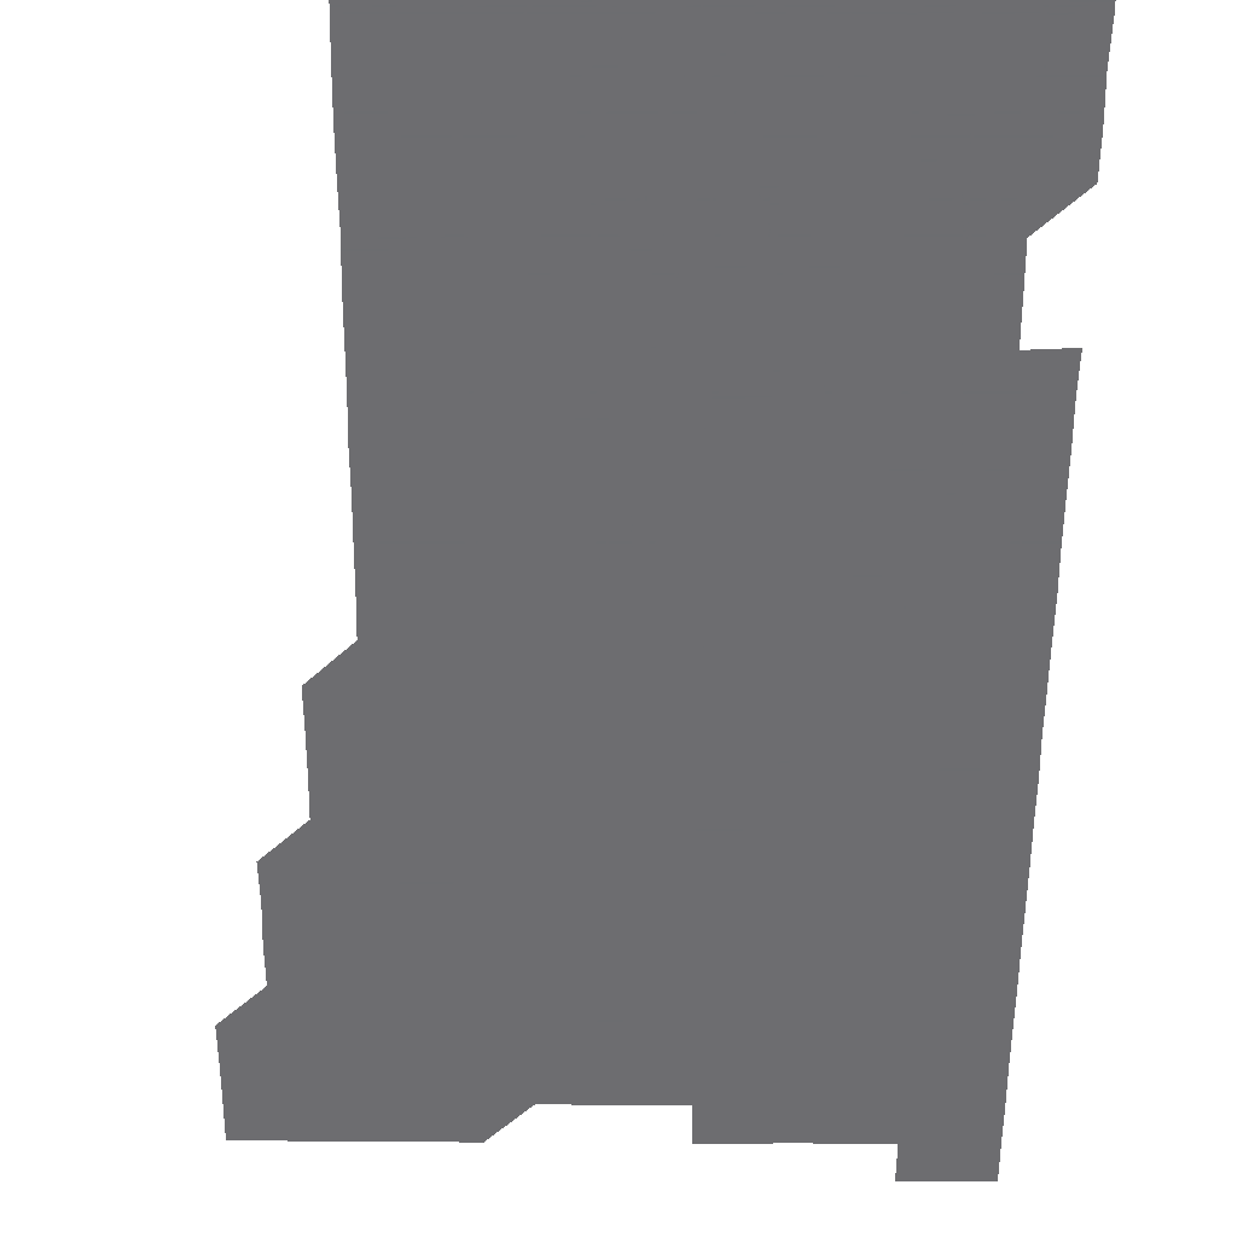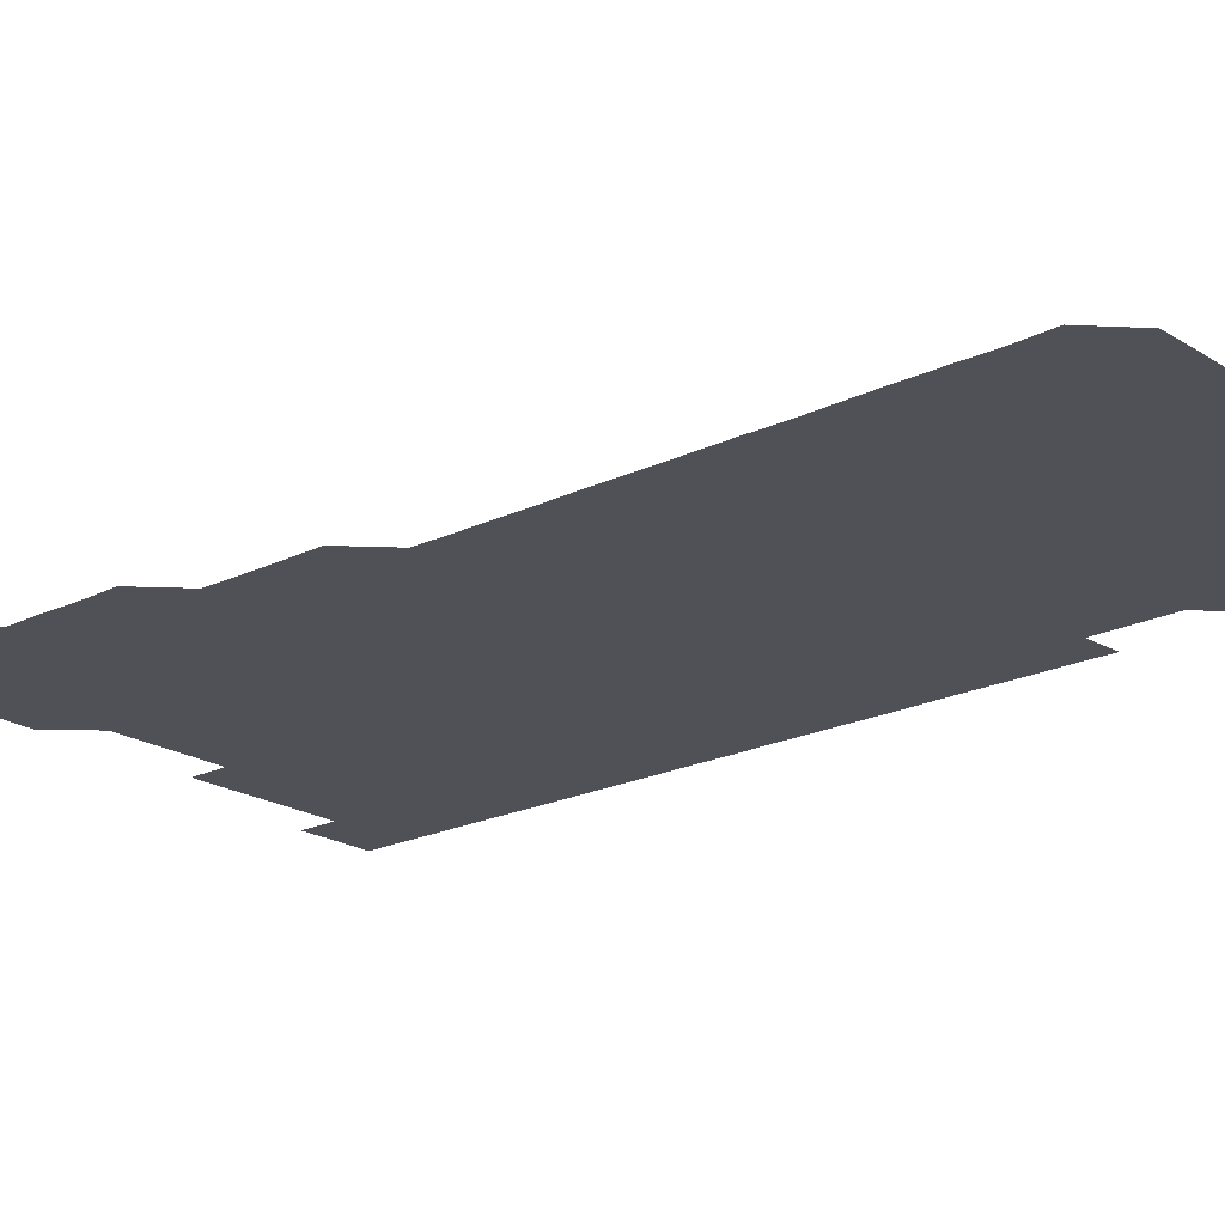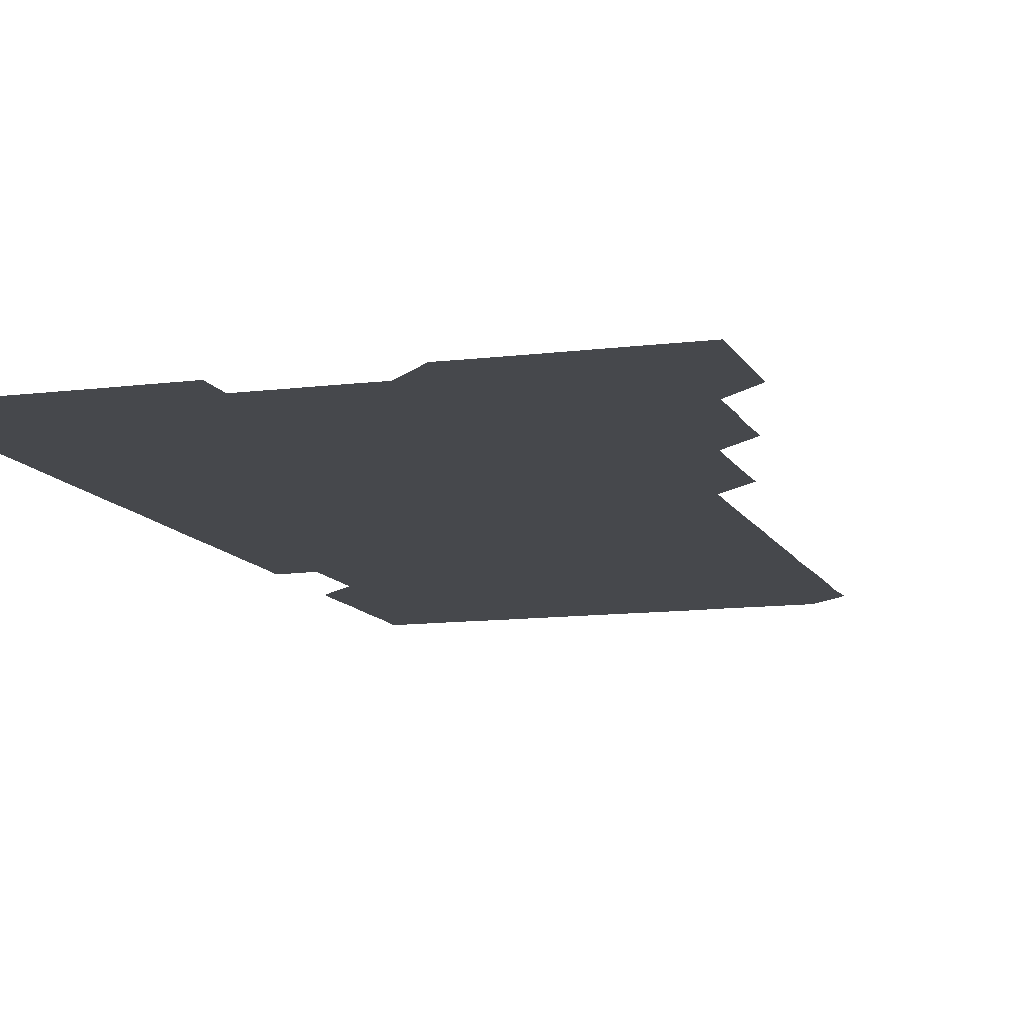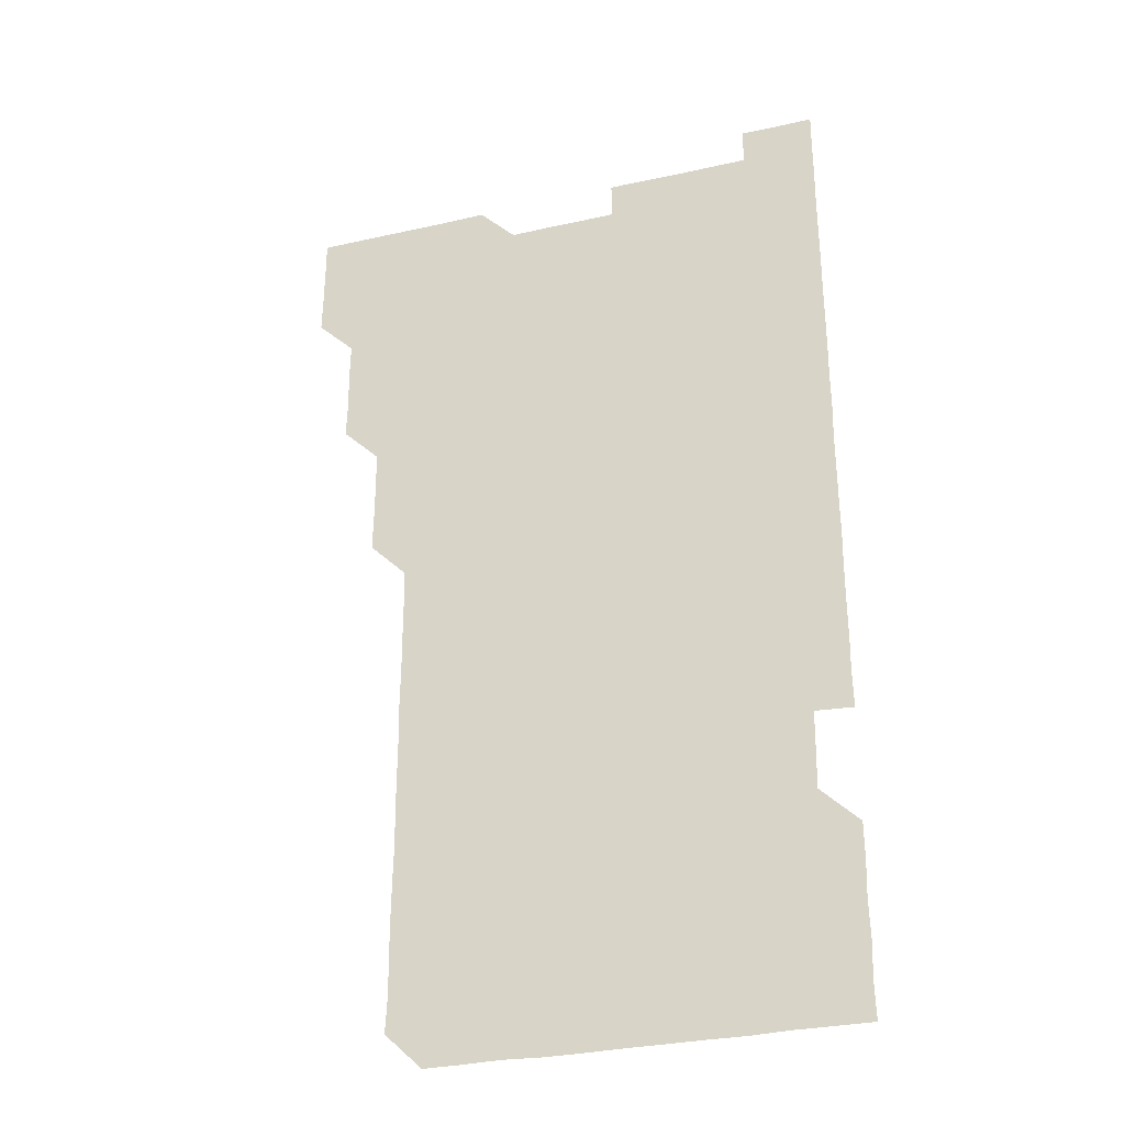
<metadata>
{"format":"obj","ext":"obj","renderer":"f3d","projection":"perspective","resolution":1024,"background":"white","views":[{"elev":-54.1,"azim":-0.4,"up":"+Z"},{"elev":-20.5,"azim":-48.7,"up":"+Z"},{"elev":-11.2,"azim":-162.4,"up":"+Z"},{"elev":-30.9,"azim":17.9,"up":"+Y"}]}
</metadata>
<code>
v 480.7 526 0
v 480.9 540.9 0
v 481 555.9 0
v 481 571 0
v 495.6 465.8 0
v 496.1 480.8 0
v 495.8 495.8 0
v 496 511 0
v 496 526 0
v 496.2 541 0
v 496.1 555.9 0
v 496 571.1 0
v 510.6 405.8 0
v 510.9 420.6 0
v 510.9 435.7 0
v 510.8 450.9 0
v 511.1 466.1 0
v 511 481 0
v 511.1 496.1 0
v 510.8 510.9 0
v 511.3 526.1 0
v 511.1 541 0
v 511.1 555.9 0
v 510.9 571.1 0
v 525.4 195.5 0
v 526.1 210.2 0
v 525.9 225.3 0
v 525.8 240.3 0
v 526 254.8 0
v 526.3 270.2 0
v 526 285.4 0
v 526 300.4 0
v 526.1 315.6 0
v 525.8 330.5 0
v 526 345.6 0
v 525.9 360.6 0
v 525.9 375.7 0
v 525.8 390.8 0
v 526.1 406.1 0
v 526.2 421.1 0
v 526.1 436 0
v 526.2 451.1 0
v 526 466 0
v 526.2 481.1 0
v 526.2 496 0
v 525.9 511.1 0
v 526 526 0
v 526.1 540.9 0
v 526 555.9 0
v 526 571 0
v 540.4 181.1 0
v 541.6 196.5 0
v 541 211 0
v 540.9 226 0
v 541.6 241.3 0
v 541 256.2 0
v 541.3 271.1 0
v 540.9 286 0
v 541 301 0
v 541.2 316.2 0
v 541.2 331.2 0
v 541.2 346.2 0
v 540.9 361 0
v 541.3 376.2 0
v 541 391 0
v 541 406 0
v 541.1 421.1 0
v 541 436 0
v 540.9 451 0
v 541.1 466.1 0
v 540.9 481 0
v 541.1 496 0
v 541.3 511 0
v 541.1 525.9 0
v 541 541 0
v 540.9 556.1 0
v 541.1 571.1 0
v 555.3 181 0
v 555.9 196 0
v 556.1 211.1 0
v 556.2 226.3 0
v 556.1 241.1 0
v 556.3 256.4 0
v 556.2 271.2 0
v 556.2 286.2 0
v 556 301 0
v 556 316 0
v 556.1 331.1 0
v 556 346 0
v 556.2 361.2 0
v 556.1 376.1 0
v 555.9 390.9 0
v 556 406 0
v 556 421 0
v 556.1 436.1 0
v 556.1 451.1 0
v 556.1 466 0
v 556.1 481.1 0
v 556 496 0
v 556.1 511 0
v 556 525.9 0
v 556 541 0
v 556 555.7 0
v 555.7 571.3 0
v 570.8 181.3 0
v 571.1 196 0
v 571.3 211.4 0
v 571.2 226.4 0
v 571.1 241.1 0
v 571.1 256.1 0
v 571 271 0
v 571.1 286.1 0
v 570.9 300.9 0
v 571.2 316.3 0
v 571.1 331.1 0
v 570.9 345.8 0
v 571.2 361.2 0
v 570.8 375.9 0
v 571.2 391.3 0
v 571.1 406.2 0
v 571 421 0
v 571.1 436.1 0
v 571.1 451.1 0
v 570.9 465.9 0
v 571 481 0
v 571.1 496 0
v 571 511 0
v 570.9 526.1 0
v 571.1 540.8 0
v 570.8 555.9 0
v 585.7 180.7 0
v 586.1 196.4 0
v 586.3 211.1 0
v 586 225.9 0
v 586 241 0
v 586 256 0
v 586.1 271.2 0
v 586 286 0
v 586 300.9 0
v 586 316 0
v 586 331 0
v 586.1 346.1 0
v 586 361.1 0
v 586.1 376.1 0
v 586 391.1 0
v 585.9 405.8 0
v 586.1 421.1 0
v 585.9 435.9 0
v 586 451.1 0
v 586 466 0
v 586 481 0
v 586 496 0
v 586 511 0
v 586 526 0
v 586 540.9 0
v 585.9 556.1 0
v 600.8 180.6 0
v 600.8 195.8 0
v 601.1 211.6 0
v 601.1 226.3 0
v 601.1 241.2 0
v 601 256.1 0
v 601 270.9 0
v 601 286.2 0
v 601.1 301.3 0
v 601 316 0
v 601.1 331.1 0
v 601 346.1 0
v 601 361.1 0
v 601 376.1 0
v 601 391.1 0
v 601 406.1 0
v 601 421.1 0
v 601.1 436.2 0
v 601 451 0
v 601.1 466.1 0
v 601.1 481 0
v 600.9 496 0
v 601 511 0
v 601 526 0
v 601 541 0
v 601 556 0
v 615.8 180.8 0
v 616.1 195.9 0
v 615.9 211.3 0
v 616 226.1 0
v 616 241.2 0
v 616 255.7 0
v 616 271.3 0
v 616 285.9 0
v 616 301 0
v 616 316.1 0
v 616.1 331.3 0
v 616 346.1 0
v 616 361 0
v 616 375.9 0
v 616 391.1 0
v 616 405.9 0
v 616 421.1 0
v 616 436 0
v 616 451 0
v 616 466 0
v 616 481 0
v 616.1 496 0
v 616 511 0
v 616 526 0
v 616 540.9 0
v 616.1 556.1 0
v 616.1 571.2 0
v 630.9 180.7 0
v 631.1 196.2 0
v 631 211.2 0
v 631 226.2 0
v 631 241 0
v 631 256.3 0
v 631 271.2 0
v 631 286.1 0
v 631 301 0
v 631.1 315.7 0
v 630.9 331.1 0
v 631 346.1 0
v 631 361 0
v 631 376.2 0
v 631 391 0
v 631 406.1 0
v 631 421 0
v 631 436.1 0
v 631 451 0
v 631 466.1 0
v 631 481 0
v 631 496 0
v 631 511 0
v 631 526 0
v 631 541 0
v 631.1 555.8 0
v 630.6 571.2 0
v 646.2 180.7 0
v 646 196.3 0
v 646 211.2 0
v 646 226 0
v 645.9 241.3 0
v 646.1 255.9 0
v 645.9 271.2 0
v 645.9 286.2 0
v 646 300.9 0
v 645.9 316.4 0
v 645.9 331.1 0
v 645.9 346.1 0
v 646 361 0
v 646 376 0
v 646 391 0
v 645.9 406.2 0
v 646.1 420.9 0
v 645.9 436.2 0
v 646 451 0
v 645.9 466.1 0
v 645.9 481 0
v 646 496 0
v 646 511 0
v 646 526 0
v 646.1 540.9 0
v 646 556 0
v 645.9 571 0
v 661.2 180.6 0
v 660.8 196.2 0
v 660.9 211.3 0
v 660.9 226.2 0
v 661.2 240.7 0
v 660.8 256.3 0
v 660.9 271.1 0
v 660.9 286.1 0
v 660.9 301.3 0
v 661 316.1 0
v 660.9 331.1 0
v 661 346 0
v 660.9 361.1 0
v 660.9 376.1 0
v 660.9 391.1 0
v 660.9 406.1 0
v 660.9 421.1 0
v 661.2 435.8 0
v 660.9 451.1 0
v 661.1 465.9 0
v 661 481 0
v 661 496.1 0
v 660.8 511 0
v 661.1 526 0
v 661 541 0
v 661 555.9 0
v 660.9 571 0
v 676.2 181 0
v 676.2 195.7 0
v 675.8 211.2 0
v 675.9 226 0
v 675.9 241.3 0
v 676 256 0
v 675.9 271.1 0
v 675.8 286.2 0
v 676 301 0
v 675.8 316.2 0
v 676.2 330.8 0
v 675.9 346.1 0
v 675.9 361.1 0
v 675.9 376.1 0
v 676.1 391 0
v 675.9 406.1 0
v 675.8 421.1 0
v 675.9 436.1 0
v 675.8 451.1 0
v 676 466 0
v 675.8 481.1 0
v 675.8 496 0
v 676.2 511 0
v 676 526 0
v 675.9 541 0
v 676 556 0
v 676 571 0
v 676 586.1 0
v 691.3 180.9 0
v 690.8 196.4 0
v 690.8 211.3 0
v 691.1 225.9 0
v 690.8 241.3 0
v 690.5 256.4 0
v 690.7 270.2 0
v 690.9 285.7 0
v 691.1 301.6 0
v 690.7 316.2 0
v 690.7 331.3 0
v 690.7 346.1 0
v 690.8 361.1 0
v 690.7 376.2 0
v 690.9 391 0
v 690.8 406.1 0
v 690.8 421.1 0
v 690.9 436.1 0
v 690.8 451.1 0
v 690.7 466.1 0
v 691 481 0
v 690.8 496 0
v 691 511 0
v 690.9 526.1 0
v 691 541 0
v 690.9 555.9 0
v 691 570.9 0
v 691 585.9 0
v 706.1 180.8 0
v 705.7 195.7 0
v 706.2 210.6 0
v 705.8 225.7 0
v 706.2 240.5 0
v 706.1 255.3 0
v 706.4 300.8 0
v 706.1 315.4 0
v 706.3 330.5 0
v 706.2 345.5 0
v 706.2 360.6 0
v 706.4 375.7 0
v 706.2 390.6 0
v 706.2 405.6 0
v 706.1 420.8 0
v 706.3 435.7 0
v 706.2 450.7 0
v 706.3 465.8 0
v 706.2 480.8 0
v 706.1 495.9 0
v 706.2 510.8 0
v 706 525.9 0
v 706 541 0
v 706.1 556 0
v 706 571 0
v 706 586 0
f 8 9 1
f 1 9 2
f 9 10 2
f 2 10 3
f 10 11 3
f 3 11 4
f 11 12 4
f 16 17 5
f 5 17 6
f 17 18 6
f 6 18 7
f 18 19 7
f 7 19 8
f 19 20 8
f 8 20 9
f 20 21 9
f 9 21 10
f 21 22 10
f 10 22 11
f 22 23 11
f 11 23 12
f 23 24 12
f 38 39 13
f 13 39 14
f 39 40 14
f 14 40 15
f 40 41 15
f 15 41 16
f 41 42 16
f 16 42 17
f 42 43 17
f 17 43 18
f 43 44 18
f 18 44 19
f 44 45 19
f 19 45 20
f 45 46 20
f 20 46 21
f 46 47 21
f 21 47 22
f 47 48 22
f 22 48 23
f 48 49 23
f 23 49 24
f 49 50 24
f 51 52 25
f 25 52 26
f 52 53 26
f 26 53 27
f 53 54 27
f 27 54 28
f 54 55 28
f 28 55 29
f 55 56 29
f 29 56 30
f 56 57 30
f 30 57 31
f 57 58 31
f 31 58 32
f 58 59 32
f 32 59 33
f 59 60 33
f 33 60 34
f 60 61 34
f 34 61 35
f 61 62 35
f 35 62 36
f 62 63 36
f 36 63 37
f 63 64 37
f 37 64 38
f 64 65 38
f 38 65 39
f 65 66 39
f 39 66 40
f 66 67 40
f 40 67 41
f 67 68 41
f 41 68 42
f 68 69 42
f 42 69 43
f 69 70 43
f 43 70 44
f 70 71 44
f 44 71 45
f 71 72 45
f 45 72 46
f 72 73 46
f 46 73 47
f 73 74 47
f 47 74 48
f 74 75 48
f 48 75 49
f 75 76 49
f 49 76 50
f 76 77 50
f 51 78 52
f 78 79 52
f 52 79 53
f 79 80 53
f 53 80 54
f 80 81 54
f 54 81 55
f 81 82 55
f 55 82 56
f 82 83 56
f 56 83 57
f 83 84 57
f 57 84 58
f 84 85 58
f 58 85 59
f 85 86 59
f 59 86 60
f 86 87 60
f 60 87 61
f 87 88 61
f 61 88 62
f 88 89 62
f 62 89 63
f 89 90 63
f 63 90 64
f 90 91 64
f 64 91 65
f 91 92 65
f 65 92 66
f 92 93 66
f 66 93 67
f 93 94 67
f 67 94 68
f 94 95 68
f 68 95 69
f 95 96 69
f 69 96 70
f 96 97 70
f 70 97 71
f 97 98 71
f 71 98 72
f 98 99 72
f 72 99 73
f 99 100 73
f 73 100 74
f 100 101 74
f 74 101 75
f 101 102 75
f 75 102 76
f 102 103 76
f 76 103 77
f 103 104 77
f 78 105 79
f 105 106 79
f 79 106 80
f 106 107 80
f 80 107 81
f 107 108 81
f 81 108 82
f 108 109 82
f 82 109 83
f 109 110 83
f 83 110 84
f 110 111 84
f 84 111 85
f 111 112 85
f 85 112 86
f 112 113 86
f 86 113 87
f 113 114 87
f 87 114 88
f 114 115 88
f 88 115 89
f 115 116 89
f 89 116 90
f 116 117 90
f 90 117 91
f 117 118 91
f 91 118 92
f 118 119 92
f 92 119 93
f 119 120 93
f 93 120 94
f 120 121 94
f 94 121 95
f 121 122 95
f 95 122 96
f 122 123 96
f 96 123 97
f 123 124 97
f 97 124 98
f 124 125 98
f 98 125 99
f 125 126 99
f 99 126 100
f 126 127 100
f 100 127 101
f 127 128 101
f 101 128 102
f 128 129 102
f 102 129 103
f 129 130 103
f 103 130 104
f 105 131 106
f 131 132 106
f 106 132 107
f 132 133 107
f 107 133 108
f 133 134 108
f 108 134 109
f 134 135 109
f 109 135 110
f 135 136 110
f 110 136 111
f 136 137 111
f 111 137 112
f 137 138 112
f 112 138 113
f 138 139 113
f 113 139 114
f 139 140 114
f 114 140 115
f 140 141 115
f 115 141 116
f 141 142 116
f 116 142 117
f 142 143 117
f 117 143 118
f 143 144 118
f 118 144 119
f 144 145 119
f 119 145 120
f 145 146 120
f 120 146 121
f 146 147 121
f 121 147 122
f 147 148 122
f 122 148 123
f 148 149 123
f 123 149 124
f 149 150 124
f 124 150 125
f 150 151 125
f 125 151 126
f 151 152 126
f 126 152 127
f 152 153 127
f 127 153 128
f 153 154 128
f 128 154 129
f 154 155 129
f 129 155 130
f 155 156 130
f 131 157 132
f 157 158 132
f 132 158 133
f 158 159 133
f 133 159 134
f 159 160 134
f 134 160 135
f 160 161 135
f 135 161 136
f 161 162 136
f 136 162 137
f 162 163 137
f 137 163 138
f 163 164 138
f 138 164 139
f 164 165 139
f 139 165 140
f 165 166 140
f 140 166 141
f 166 167 141
f 141 167 142
f 167 168 142
f 142 168 143
f 168 169 143
f 143 169 144
f 169 170 144
f 144 170 145
f 170 171 145
f 145 171 146
f 171 172 146
f 146 172 147
f 172 173 147
f 147 173 148
f 173 174 148
f 148 174 149
f 174 175 149
f 149 175 150
f 175 176 150
f 150 176 151
f 176 177 151
f 151 177 152
f 177 178 152
f 152 178 153
f 178 179 153
f 153 179 154
f 179 180 154
f 154 180 155
f 180 181 155
f 155 181 156
f 181 182 156
f 157 183 158
f 183 184 158
f 158 184 159
f 184 185 159
f 159 185 160
f 185 186 160
f 160 186 161
f 186 187 161
f 161 187 162
f 187 188 162
f 162 188 163
f 188 189 163
f 163 189 164
f 189 190 164
f 164 190 165
f 190 191 165
f 165 191 166
f 191 192 166
f 166 192 167
f 192 193 167
f 167 193 168
f 193 194 168
f 168 194 169
f 194 195 169
f 169 195 170
f 195 196 170
f 170 196 171
f 196 197 171
f 171 197 172
f 197 198 172
f 172 198 173
f 198 199 173
f 173 199 174
f 199 200 174
f 174 200 175
f 200 201 175
f 175 201 176
f 201 202 176
f 176 202 177
f 202 203 177
f 177 203 178
f 203 204 178
f 178 204 179
f 204 205 179
f 179 205 180
f 205 206 180
f 180 206 181
f 206 207 181
f 181 207 182
f 207 208 182
f 183 210 184
f 210 211 184
f 184 211 185
f 211 212 185
f 185 212 186
f 212 213 186
f 186 213 187
f 213 214 187
f 187 214 188
f 214 215 188
f 188 215 189
f 215 216 189
f 189 216 190
f 216 217 190
f 190 217 191
f 217 218 191
f 191 218 192
f 218 219 192
f 192 219 193
f 219 220 193
f 193 220 194
f 220 221 194
f 194 221 195
f 221 222 195
f 195 222 196
f 222 223 196
f 196 223 197
f 223 224 197
f 197 224 198
f 224 225 198
f 198 225 199
f 225 226 199
f 199 226 200
f 226 227 200
f 200 227 201
f 227 228 201
f 201 228 202
f 228 229 202
f 202 229 203
f 229 230 203
f 203 230 204
f 230 231 204
f 204 231 205
f 231 232 205
f 205 232 206
f 232 233 206
f 206 233 207
f 233 234 207
f 207 234 208
f 234 235 208
f 208 235 209
f 235 236 209
f 210 237 211
f 237 238 211
f 211 238 212
f 238 239 212
f 212 239 213
f 239 240 213
f 213 240 214
f 240 241 214
f 214 241 215
f 241 242 215
f 215 242 216
f 242 243 216
f 216 243 217
f 243 244 217
f 217 244 218
f 244 245 218
f 218 245 219
f 245 246 219
f 219 246 220
f 246 247 220
f 220 247 221
f 247 248 221
f 221 248 222
f 248 249 222
f 222 249 223
f 249 250 223
f 223 250 224
f 250 251 224
f 224 251 225
f 251 252 225
f 225 252 226
f 252 253 226
f 226 253 227
f 253 254 227
f 227 254 228
f 254 255 228
f 228 255 229
f 255 256 229
f 229 256 230
f 256 257 230
f 230 257 231
f 257 258 231
f 231 258 232
f 258 259 232
f 232 259 233
f 259 260 233
f 233 260 234
f 260 261 234
f 234 261 235
f 261 262 235
f 235 262 236
f 262 263 236
f 237 264 238
f 264 265 238
f 238 265 239
f 265 266 239
f 239 266 240
f 266 267 240
f 240 267 241
f 267 268 241
f 241 268 242
f 268 269 242
f 242 269 243
f 269 270 243
f 243 270 244
f 270 271 244
f 244 271 245
f 271 272 245
f 245 272 246
f 272 273 246
f 246 273 247
f 273 274 247
f 247 274 248
f 274 275 248
f 248 275 249
f 275 276 249
f 249 276 250
f 276 277 250
f 250 277 251
f 277 278 251
f 251 278 252
f 278 279 252
f 252 279 253
f 279 280 253
f 253 280 254
f 280 281 254
f 254 281 255
f 281 282 255
f 255 282 256
f 282 283 256
f 256 283 257
f 283 284 257
f 257 284 258
f 284 285 258
f 258 285 259
f 285 286 259
f 259 286 260
f 286 287 260
f 260 287 261
f 287 288 261
f 261 288 262
f 288 289 262
f 262 289 263
f 289 290 263
f 264 291 265
f 291 292 265
f 265 292 266
f 292 293 266
f 266 293 267
f 293 294 267
f 267 294 268
f 294 295 268
f 268 295 269
f 295 296 269
f 269 296 270
f 296 297 270
f 270 297 271
f 297 298 271
f 271 298 272
f 298 299 272
f 272 299 273
f 299 300 273
f 273 300 274
f 300 301 274
f 274 301 275
f 301 302 275
f 275 302 276
f 302 303 276
f 276 303 277
f 303 304 277
f 277 304 278
f 304 305 278
f 278 305 279
f 305 306 279
f 279 306 280
f 306 307 280
f 280 307 281
f 307 308 281
f 281 308 282
f 308 309 282
f 282 309 283
f 309 310 283
f 283 310 284
f 310 311 284
f 284 311 285
f 311 312 285
f 285 312 286
f 312 313 286
f 286 313 287
f 313 314 287
f 287 314 288
f 314 315 288
f 288 315 289
f 315 316 289
f 289 316 290
f 316 317 290
f 291 319 292
f 319 320 292
f 292 320 293
f 320 321 293
f 293 321 294
f 321 322 294
f 294 322 295
f 322 323 295
f 295 323 296
f 323 324 296
f 296 324 297
f 324 325 297
f 297 325 298
f 325 326 298
f 298 326 299
f 326 327 299
f 299 327 300
f 327 328 300
f 300 328 301
f 328 329 301
f 301 329 302
f 329 330 302
f 302 330 303
f 330 331 303
f 303 331 304
f 331 332 304
f 304 332 305
f 332 333 305
f 305 333 306
f 333 334 306
f 306 334 307
f 334 335 307
f 307 335 308
f 335 336 308
f 308 336 309
f 336 337 309
f 309 337 310
f 337 338 310
f 310 338 311
f 338 339 311
f 311 339 312
f 339 340 312
f 312 340 313
f 340 341 313
f 313 341 314
f 341 342 314
f 314 342 315
f 342 343 315
f 315 343 316
f 343 344 316
f 316 344 317
f 344 345 317
f 317 345 318
f 345 346 318
f 319 347 320
f 347 348 320
f 320 348 321
f 348 349 321
f 321 349 322
f 349 350 322
f 322 350 323
f 350 351 323
f 323 351 324
f 351 352 324
f 324 352 325
f 327 353 328
f 353 354 328
f 328 354 329
f 354 355 329
f 329 355 330
f 355 356 330
f 330 356 331
f 356 357 331
f 331 357 332
f 357 358 332
f 332 358 333
f 358 359 333
f 333 359 334
f 359 360 334
f 334 360 335
f 360 361 335
f 335 361 336
f 361 362 336
f 336 362 337
f 362 363 337
f 337 363 338
f 363 364 338
f 338 364 339
f 364 365 339
f 339 365 340
f 365 366 340
f 340 366 341
f 366 367 341
f 341 367 342
f 367 368 342
f 342 368 343
f 368 369 343
f 343 369 344
f 369 370 344
f 344 370 345
f 370 371 345
f 345 371 346
f 371 372 346

</code>
